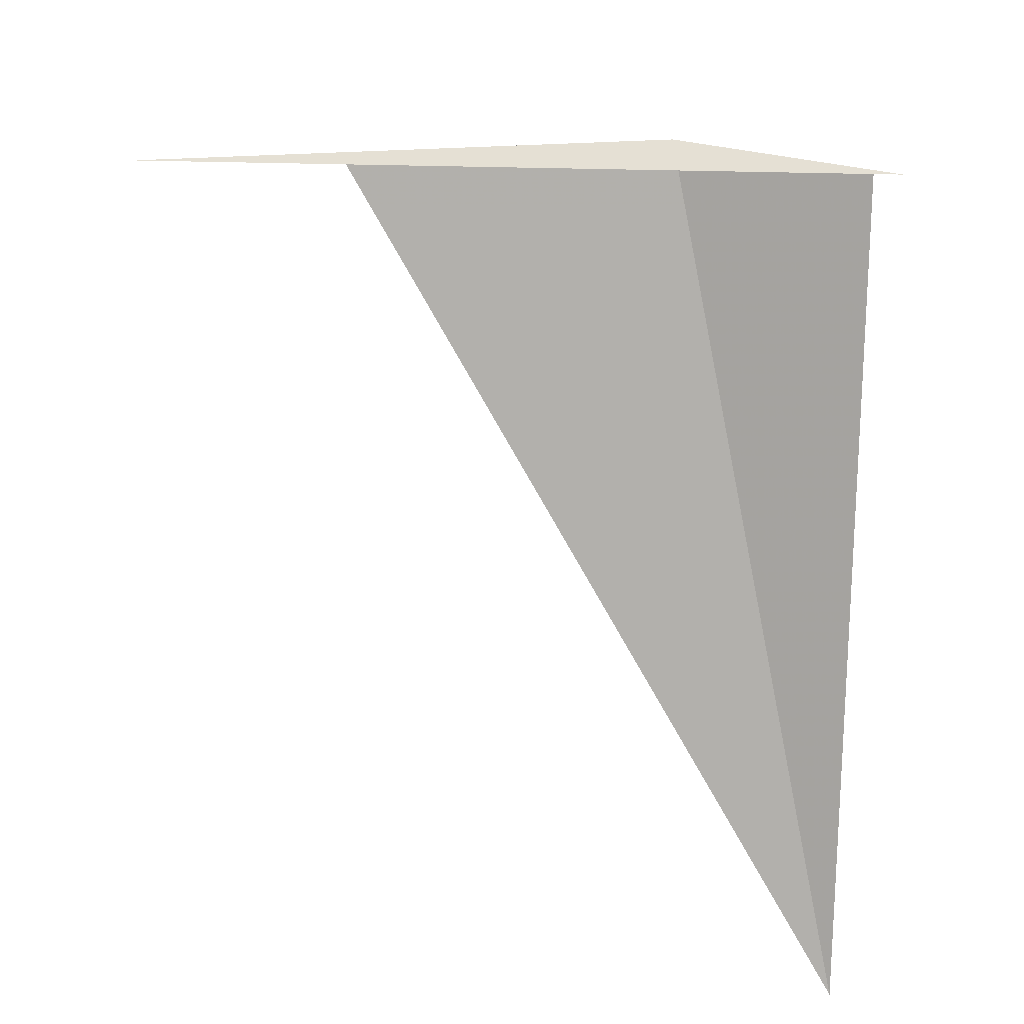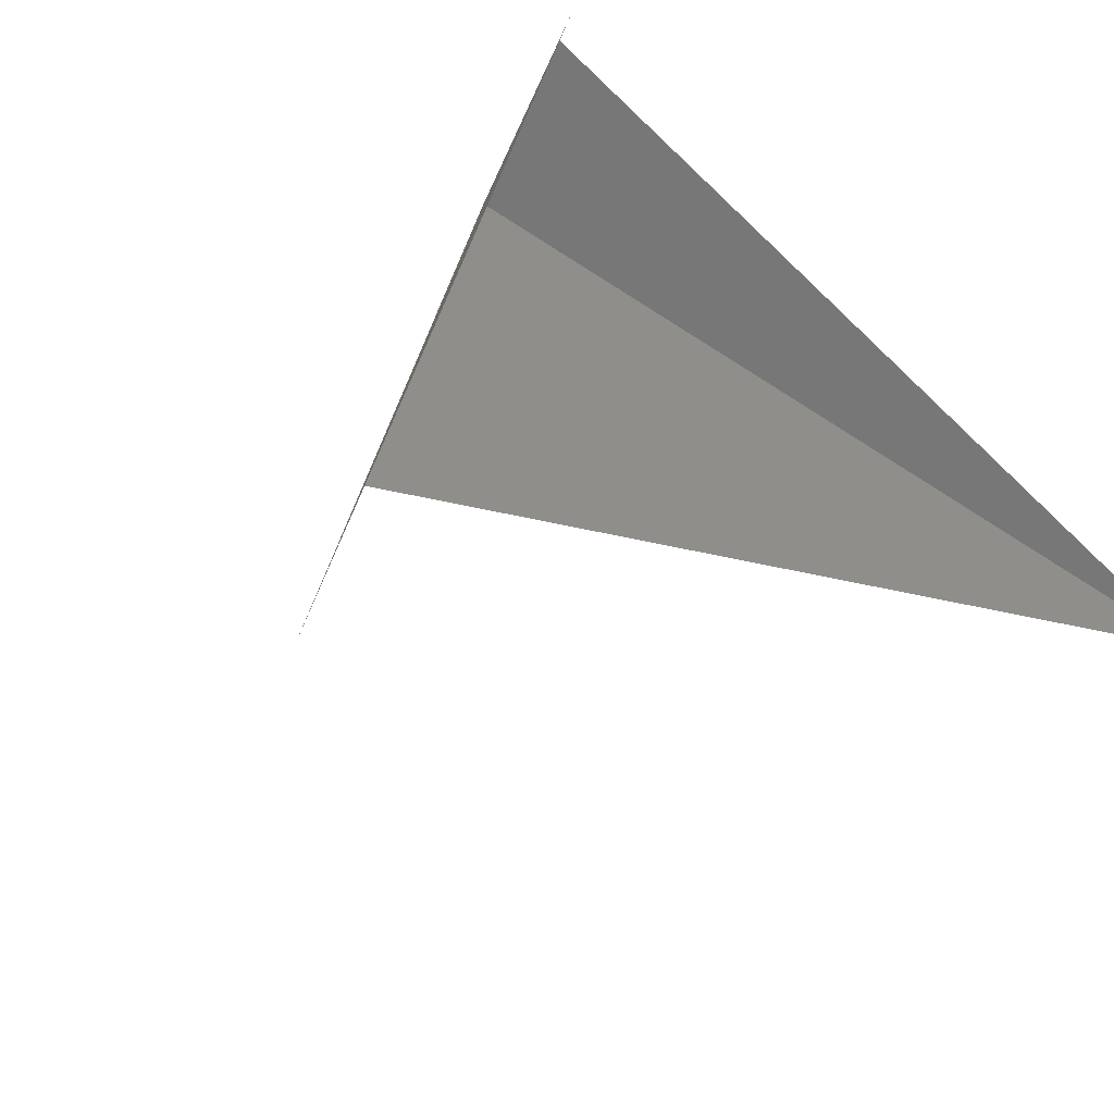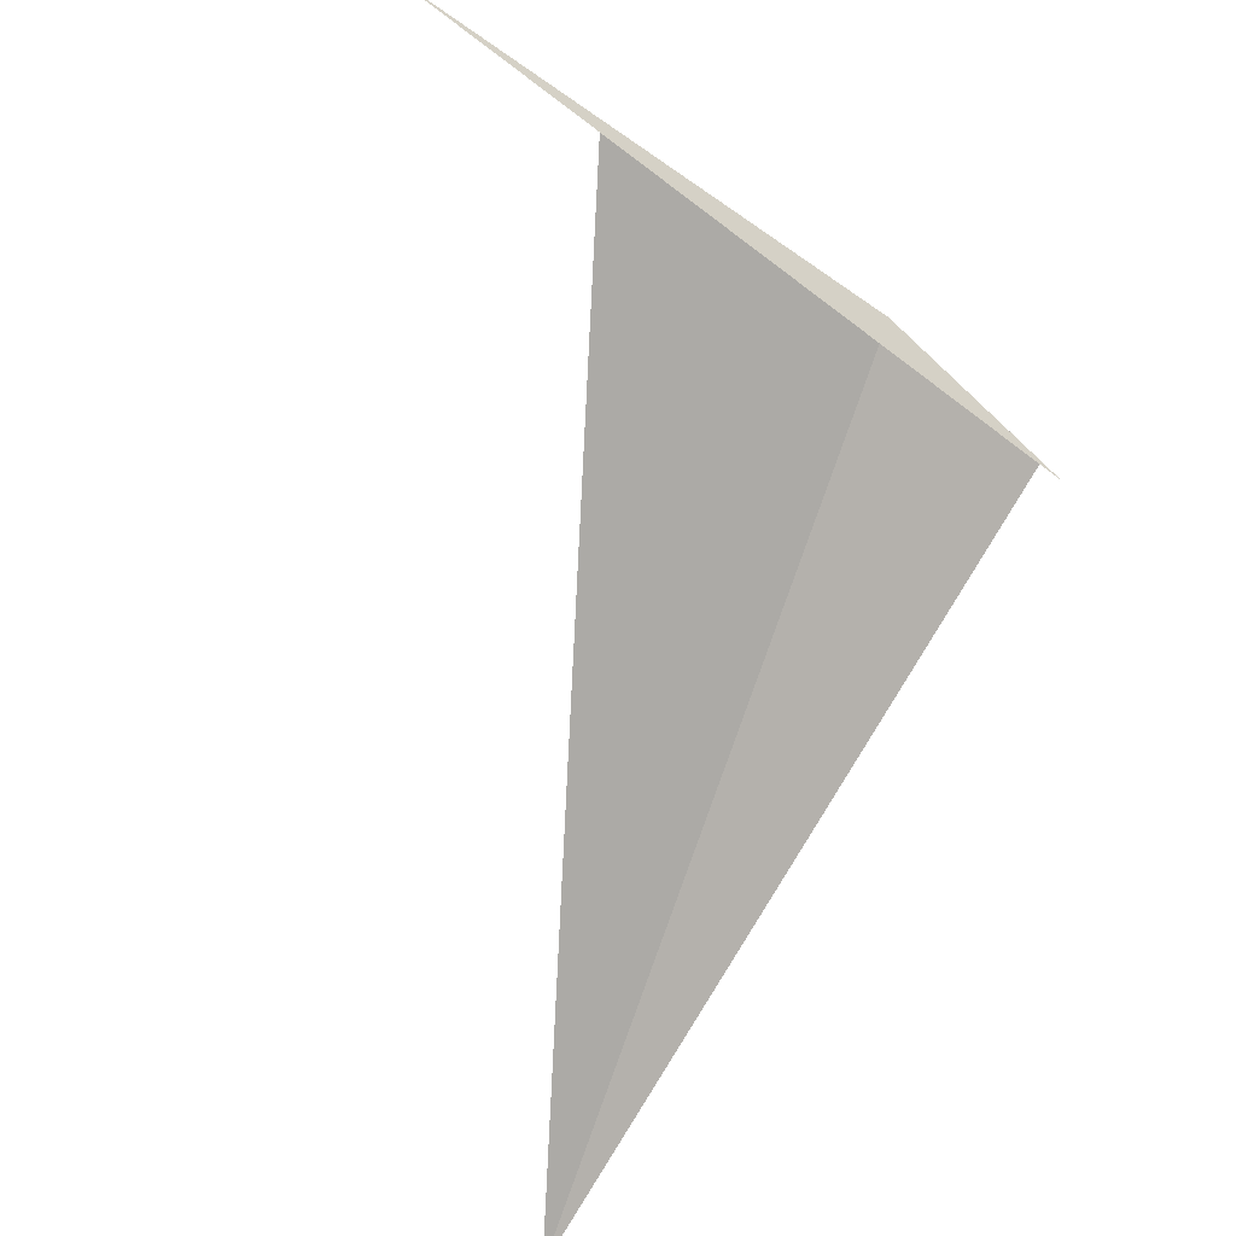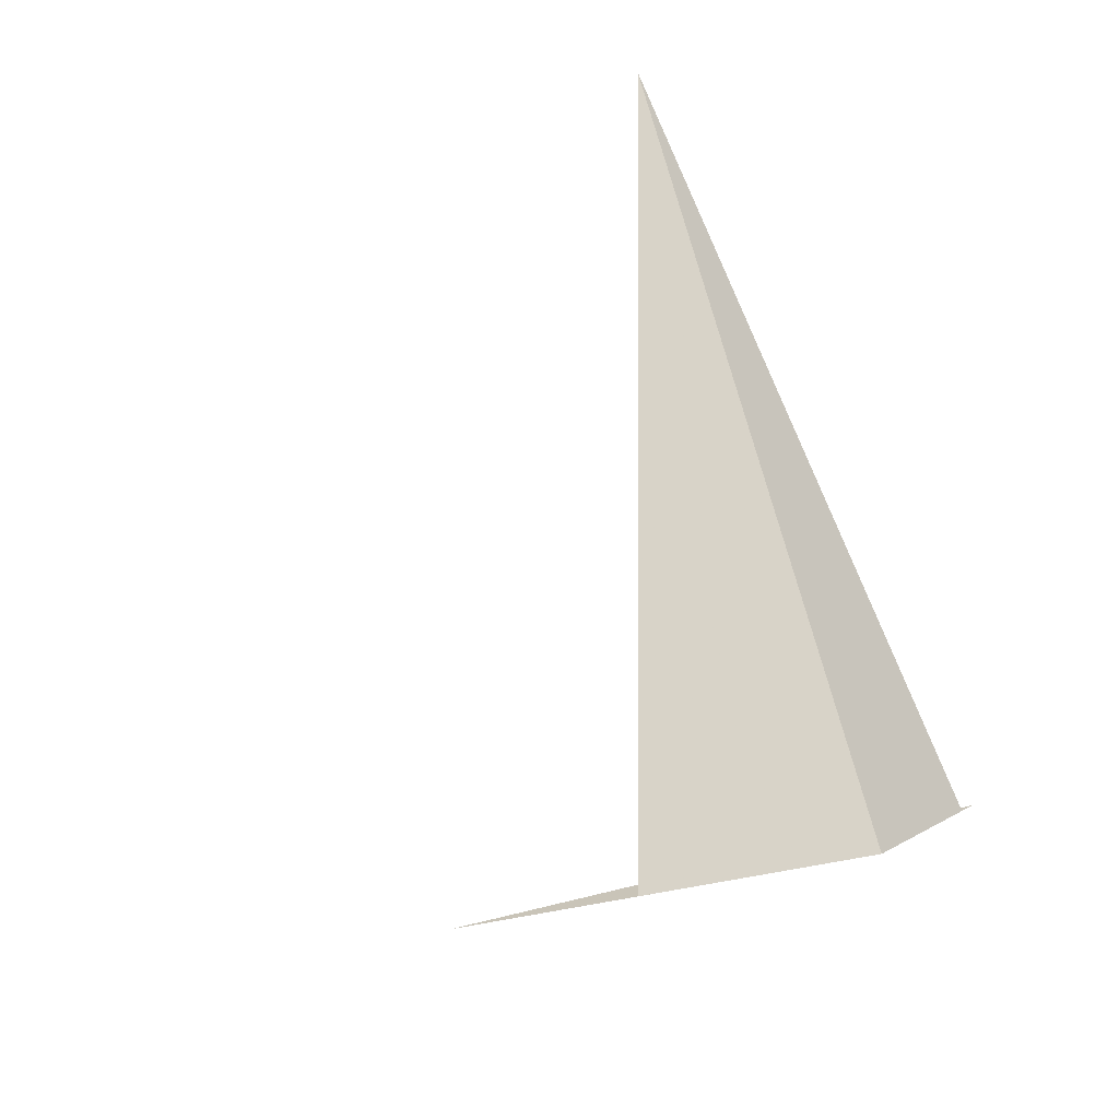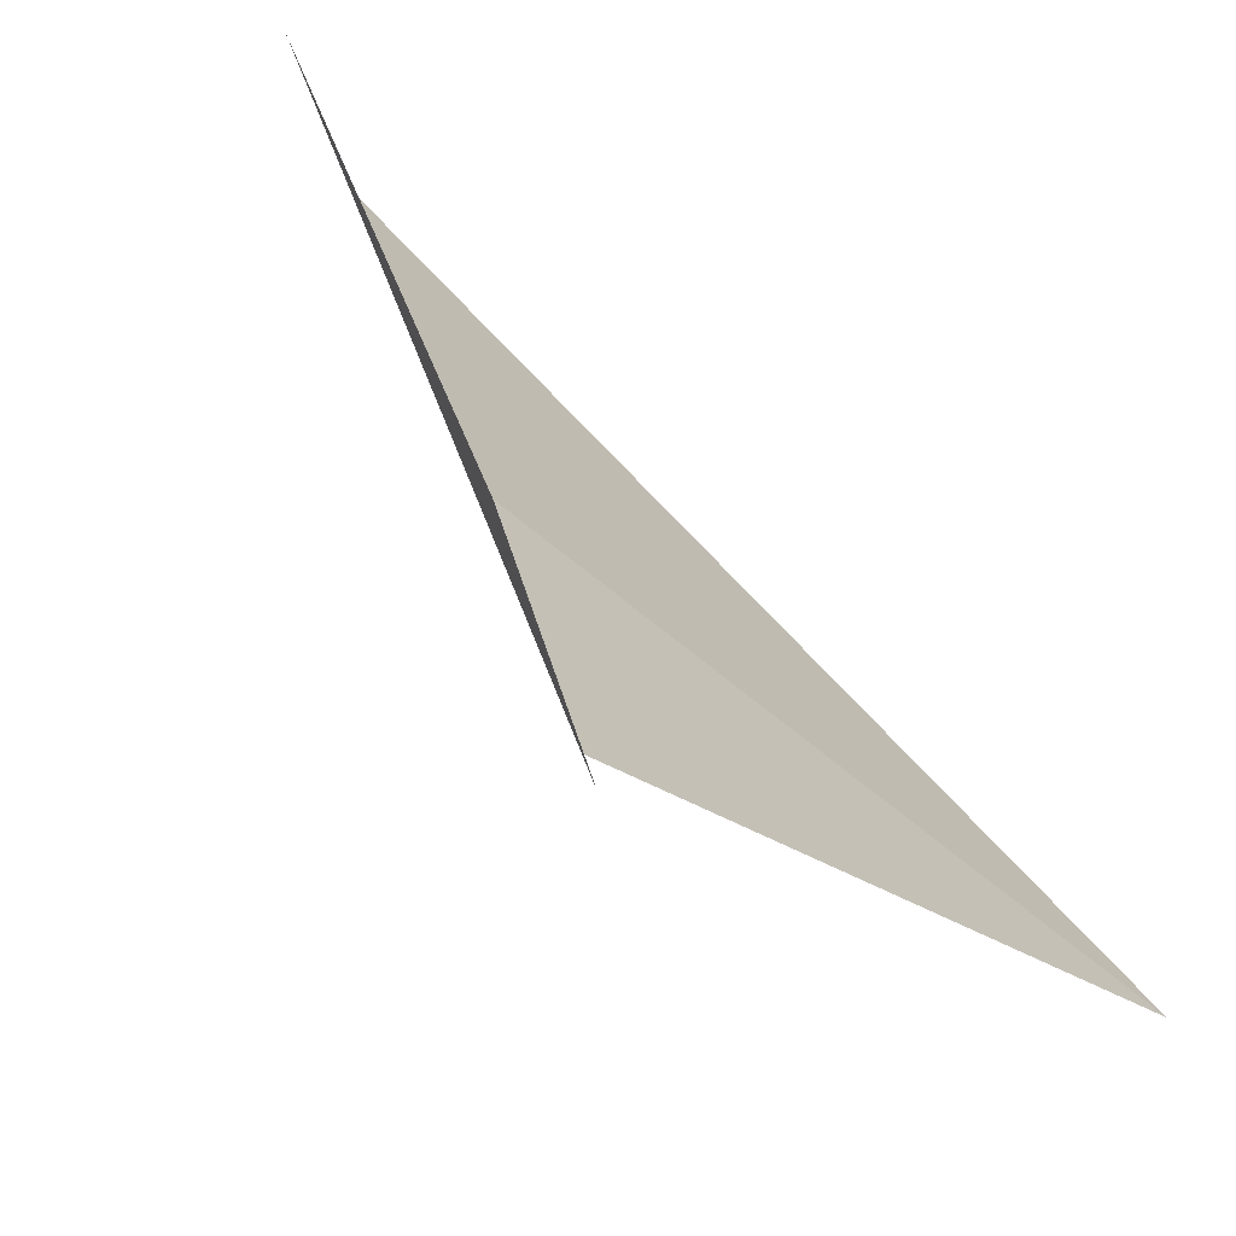
<metadata>
{"format":"obj","ext":"obj","renderer":"f3d","projection":"perspective","resolution":1024,"background":"white","views":[{"elev":-31.3,"azim":-12.7,"up":"+Z"},{"elev":-64.3,"azim":46.7,"up":"+Z"},{"elev":-34.3,"azim":-62.3,"up":"+Z"},{"elev":30.2,"azim":-39.2,"up":"+Y"},{"elev":43.6,"azim":50.1,"up":"+Z"}]}
</metadata>
<code>
v 26.89 -21.72 10.97
v 27.3 -21.02 9.999
v 26.44 -21.55 11.01
v 27.15 -21.82 10.89
v 26.16 -21.44 11.03
v 27.19 -21.83 10.87
f 1 5 3
f 1 4 6
f 1 3 2
f 1 2 4
f 1 5 6

</code>
